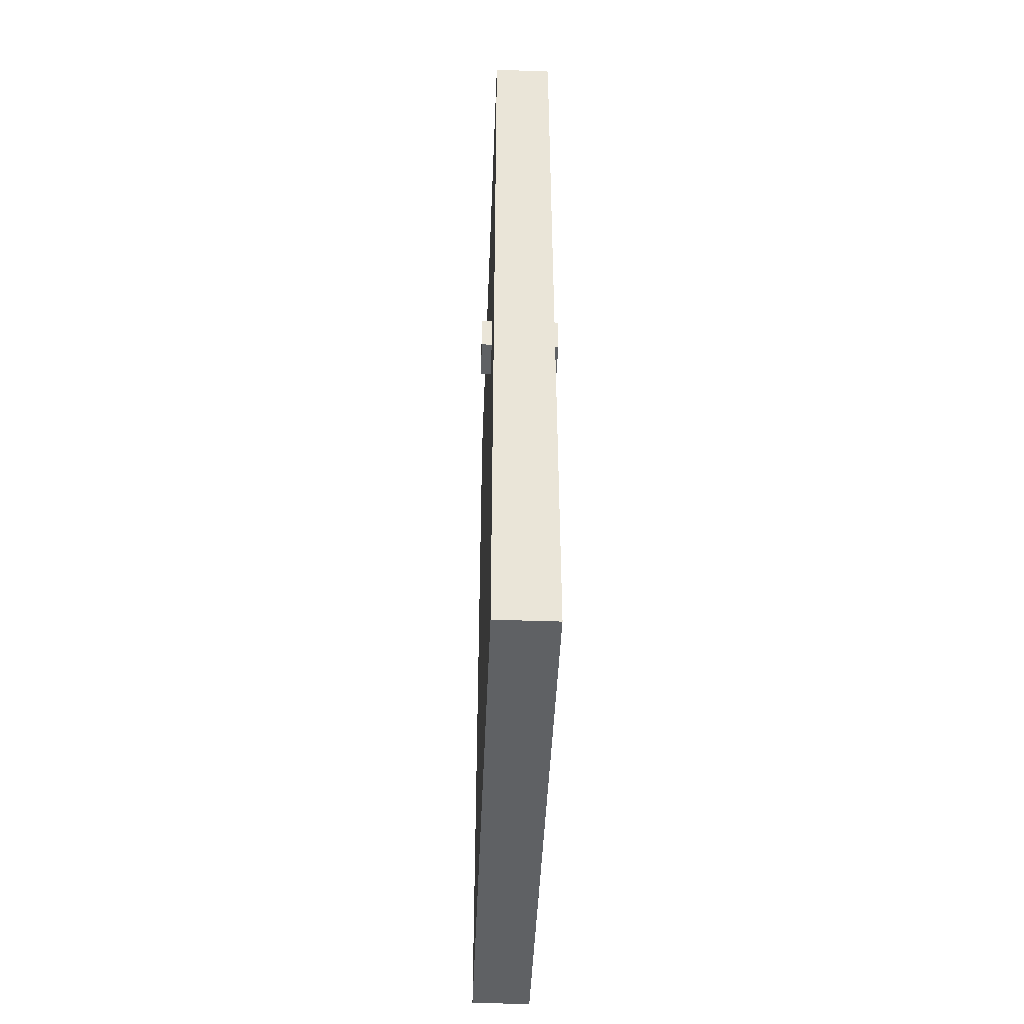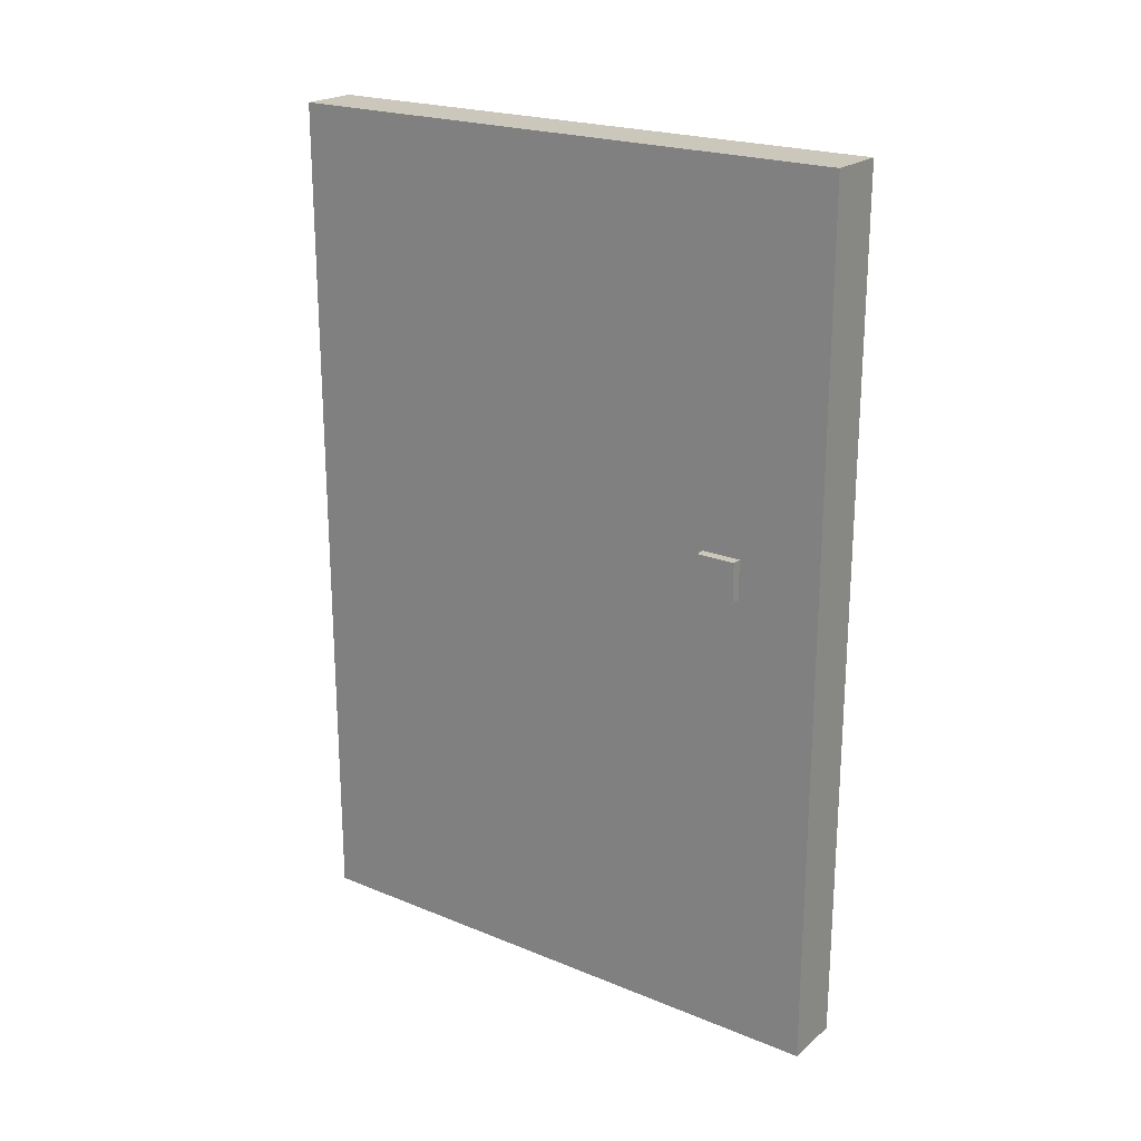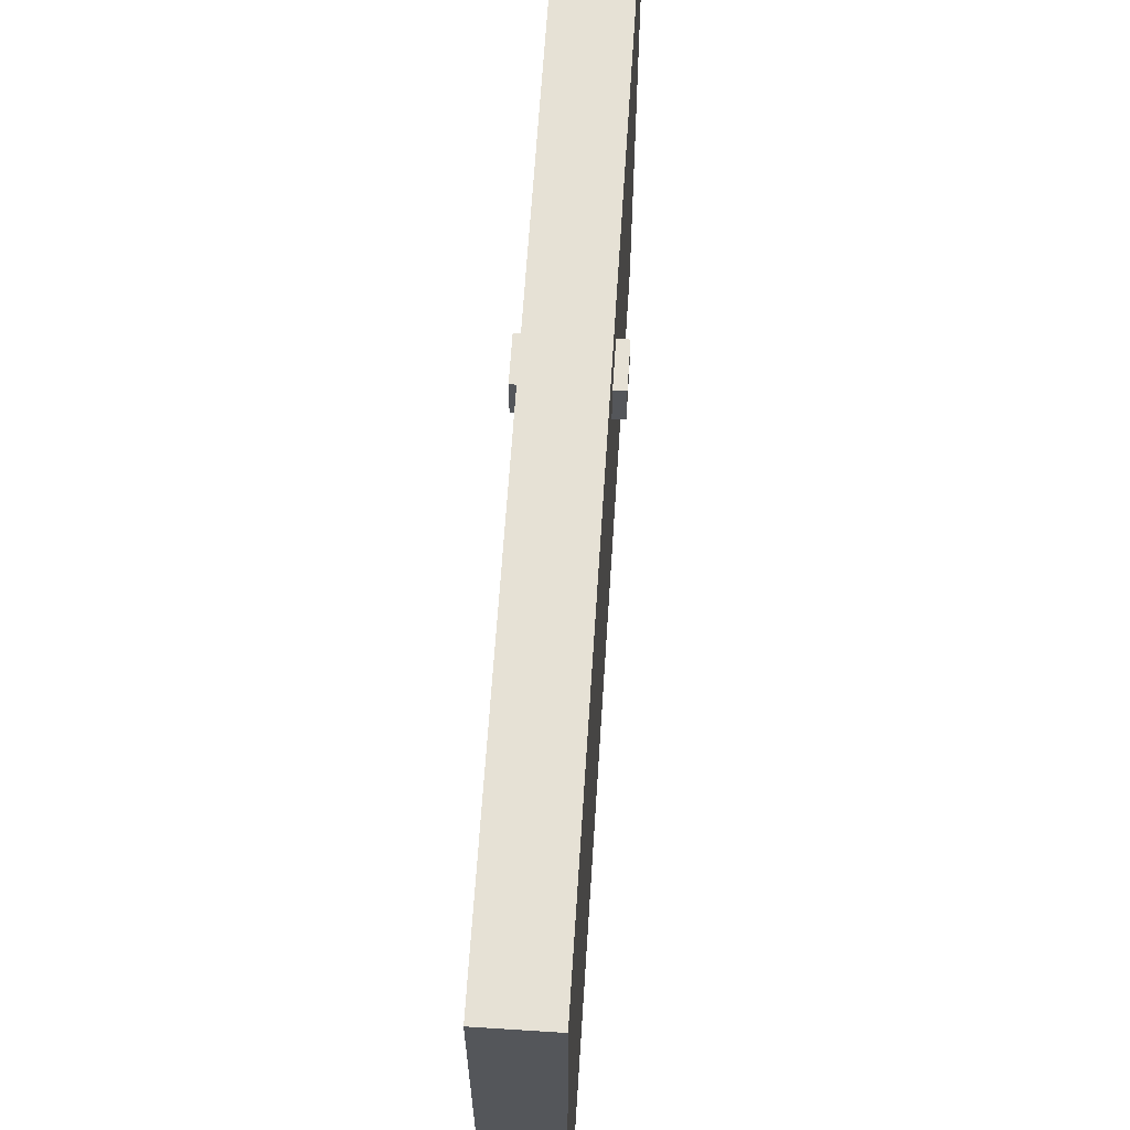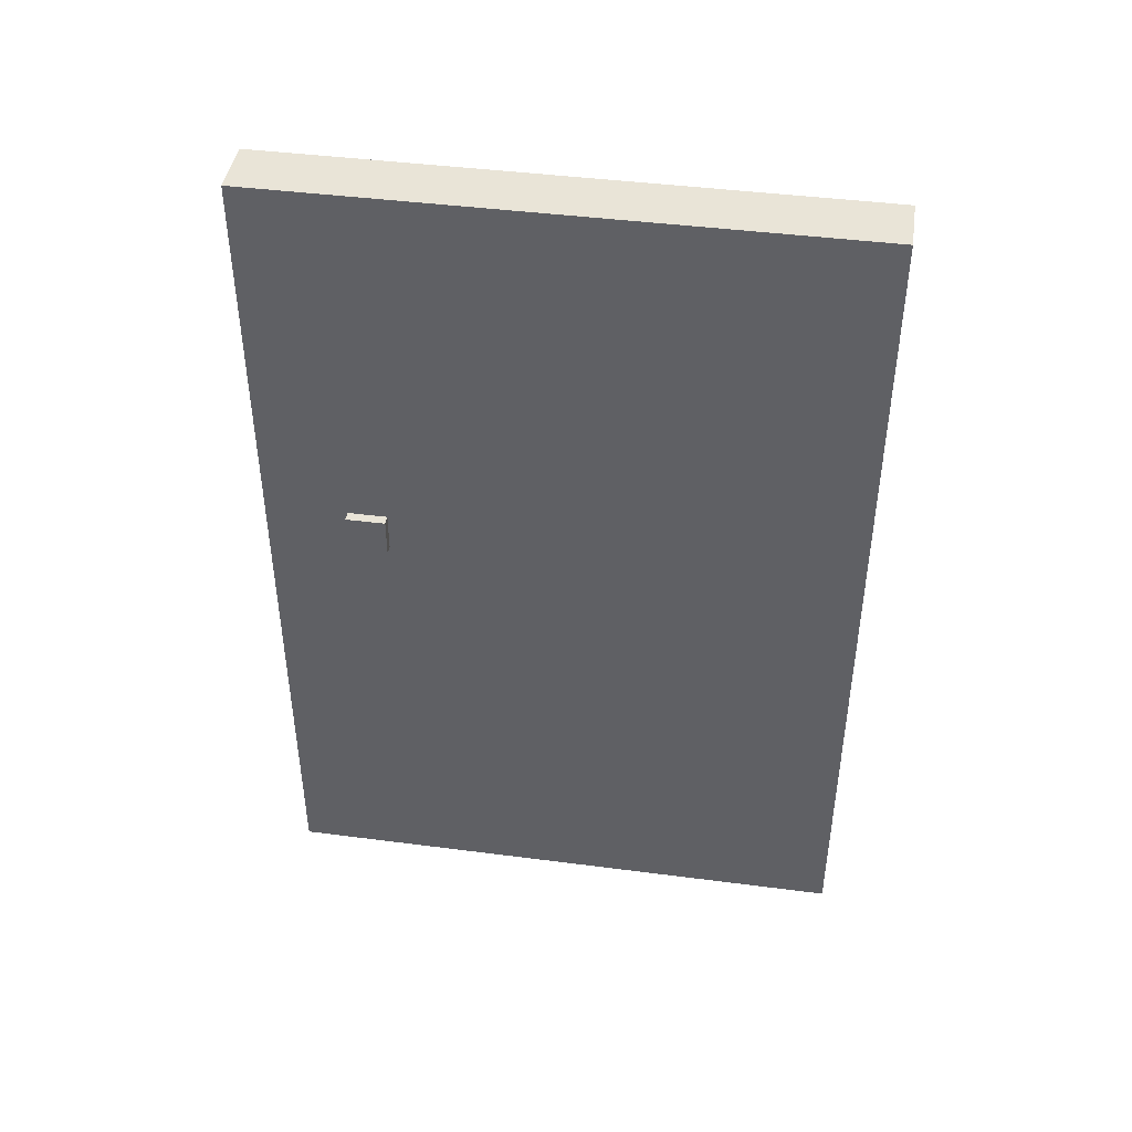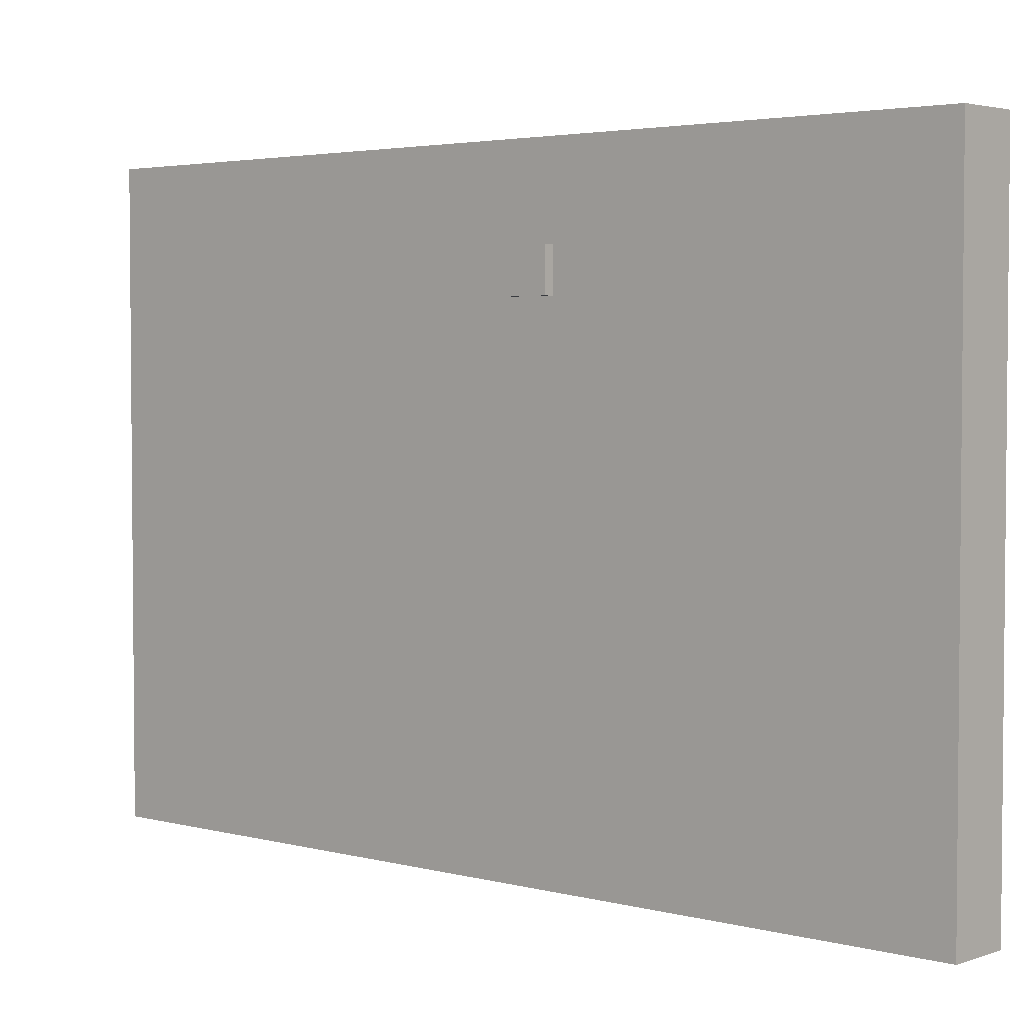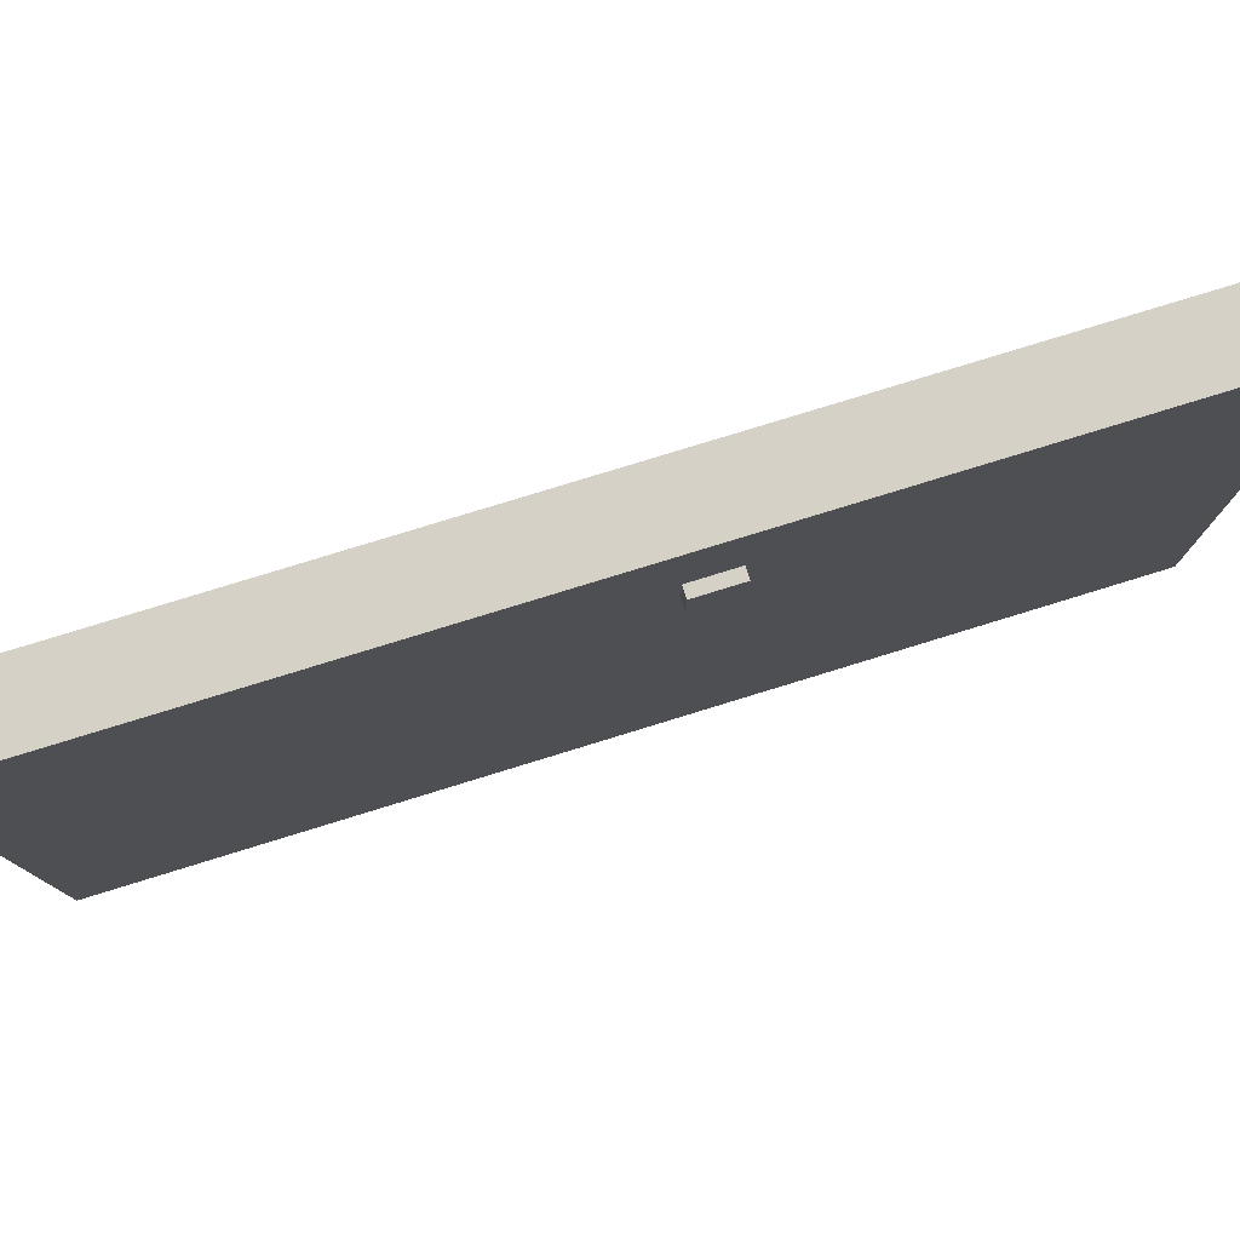
<metadata>
{"format":"obj","ext":"obj","renderer":"f3d","projection":"perspective","resolution":1024,"background":"white","views":[{"elev":-46.1,"azim":-2.3,"up":"+Y"},{"elev":21.7,"azim":-54.3,"up":"+Y"},{"elev":64.3,"azim":3.7,"up":"+Z"},{"elev":43.4,"azim":98.7,"up":"+Y"},{"elev":3.3,"azim":131.5,"up":"+Z"},{"elev":78.9,"azim":72.9,"up":"+Z"}]}
</metadata>
<code>
g Box001
v 1.556e-07 -0.004169 -0.001224
v -7.778e-06 2.188 -0.001224
v -1.315e-05 2.188 1.483
v -5.219e-06 -0.004169 1.483
v -0.1496 -0.004169 -0.001224
v -0.1496 -0.004169 1.483
v -0.1496 2.188 1.483
v -0.1496 2.188 -0.001224
v 1.556e-07 -0.004169 -0.001224
v -5.219e-06 -0.004169 1.483
v -0.1496 -0.004169 1.483
v -0.1496 -0.004169 -0.001224
v -5.219e-06 -0.004169 1.483
v -1.315e-05 2.188 1.483
v -0.1496 2.188 1.483
v -0.1496 -0.004169 1.483
v -1.315e-05 2.188 1.483
v -7.778e-06 2.188 -0.001224
v -0.1496 2.188 -0.001224
v -0.1496 2.188 1.483
v -7.778e-06 2.188 -0.001224
v 1.556e-07 -0.004169 -0.001224
v -0.1496 -0.004169 -0.001224
v -0.1496 2.188 -0.001224
v -0.1752 1.166 1.173
v -0.1752 1.166 1.273
v -0.1752 1.266 1.273
v -0.1752 1.266 1.173
v 0.02479 1.166 1.173
v 0.02479 1.266 1.173
v 0.02479 1.266 1.273
v 0.02479 1.166 1.273
v -0.1752 1.166 1.173
v 0.02479 1.166 1.173
v 0.02479 1.166 1.273
v -0.1752 1.166 1.273
v -0.1752 1.166 1.273
v 0.02479 1.166 1.273
v 0.02479 1.266 1.273
v -0.1752 1.266 1.273
v -0.1752 1.266 1.273
v 0.02479 1.266 1.273
v 0.02479 1.266 1.173
v -0.1752 1.266 1.173
v -0.1752 1.266 1.173
v 0.02479 1.266 1.173
v 0.02479 1.166 1.173
v -0.1752 1.166 1.173
f 1 2 3
f 3 4 1
f 5 6 7
f 7 8 5
f 9 10 11
f 11 12 9
f 13 14 15
f 15 16 13
f 17 18 19
f 19 20 17
f 21 22 23
f 23 24 21
f 25 26 27
f 27 28 25
f 29 30 31
f 31 32 29
f 33 34 35
f 35 36 33
f 37 38 39
f 39 40 37
f 41 42 43
f 43 44 41
f 45 46 47
f 47 48 45

</code>
